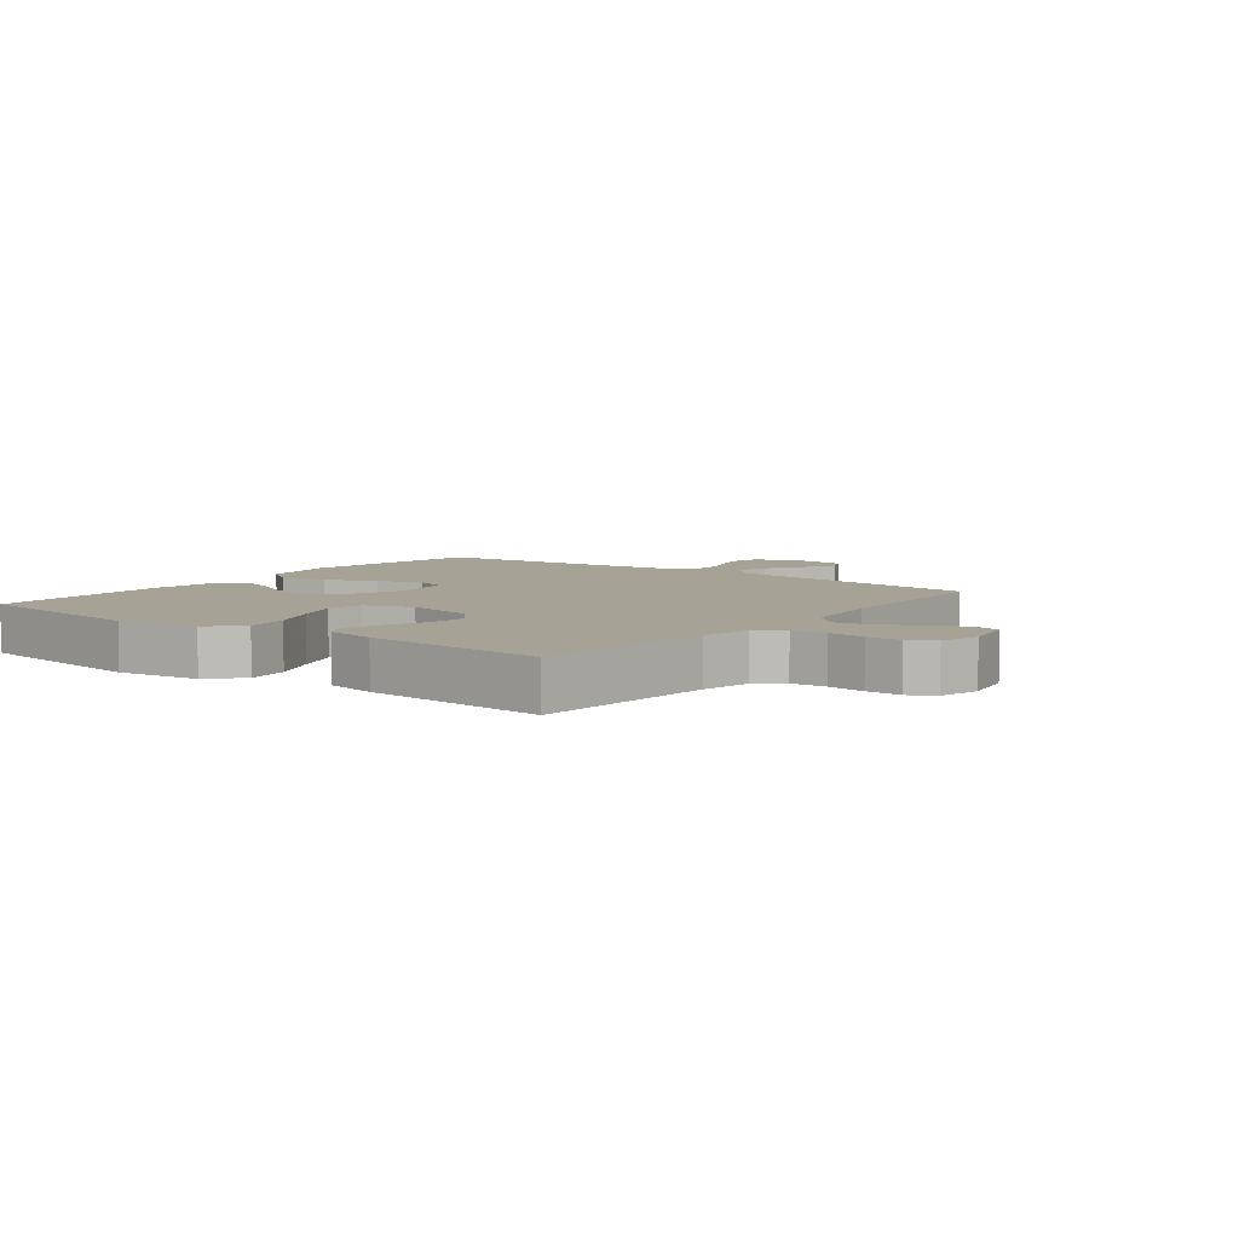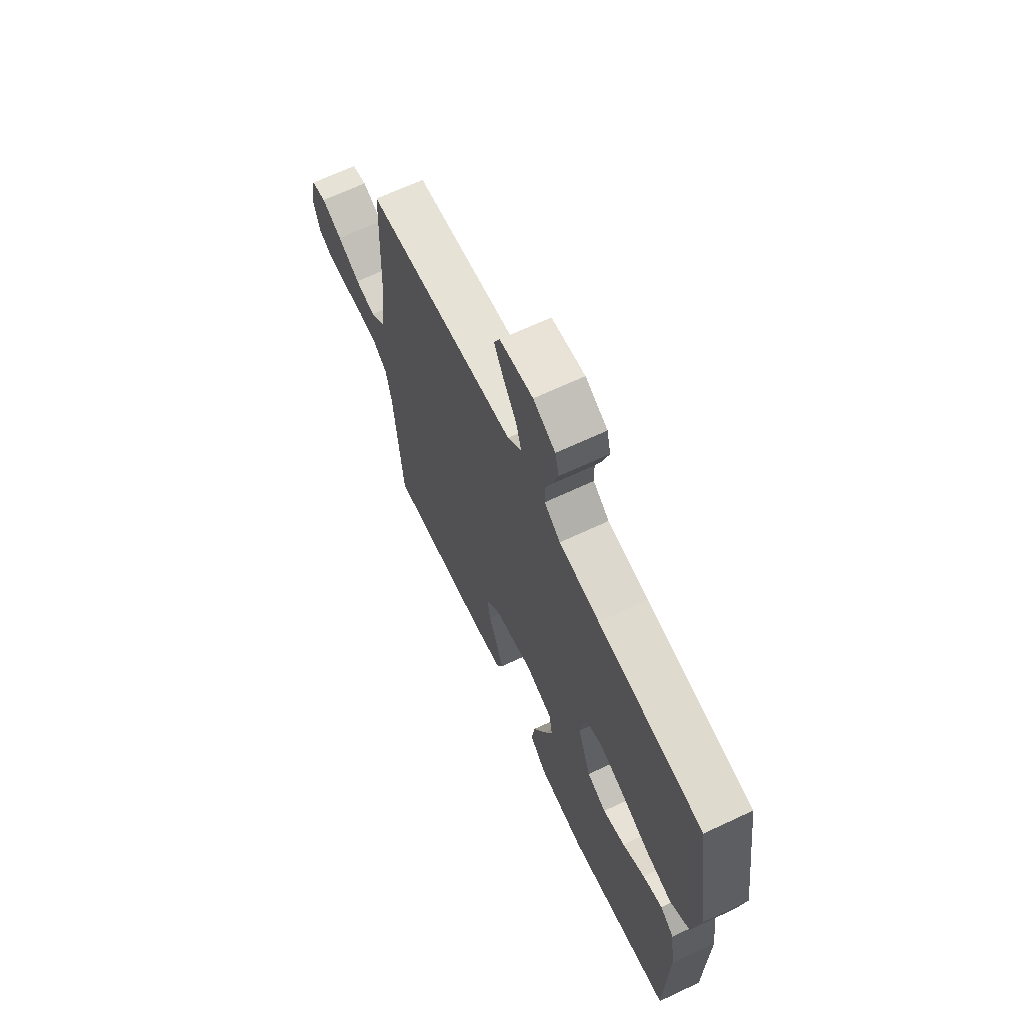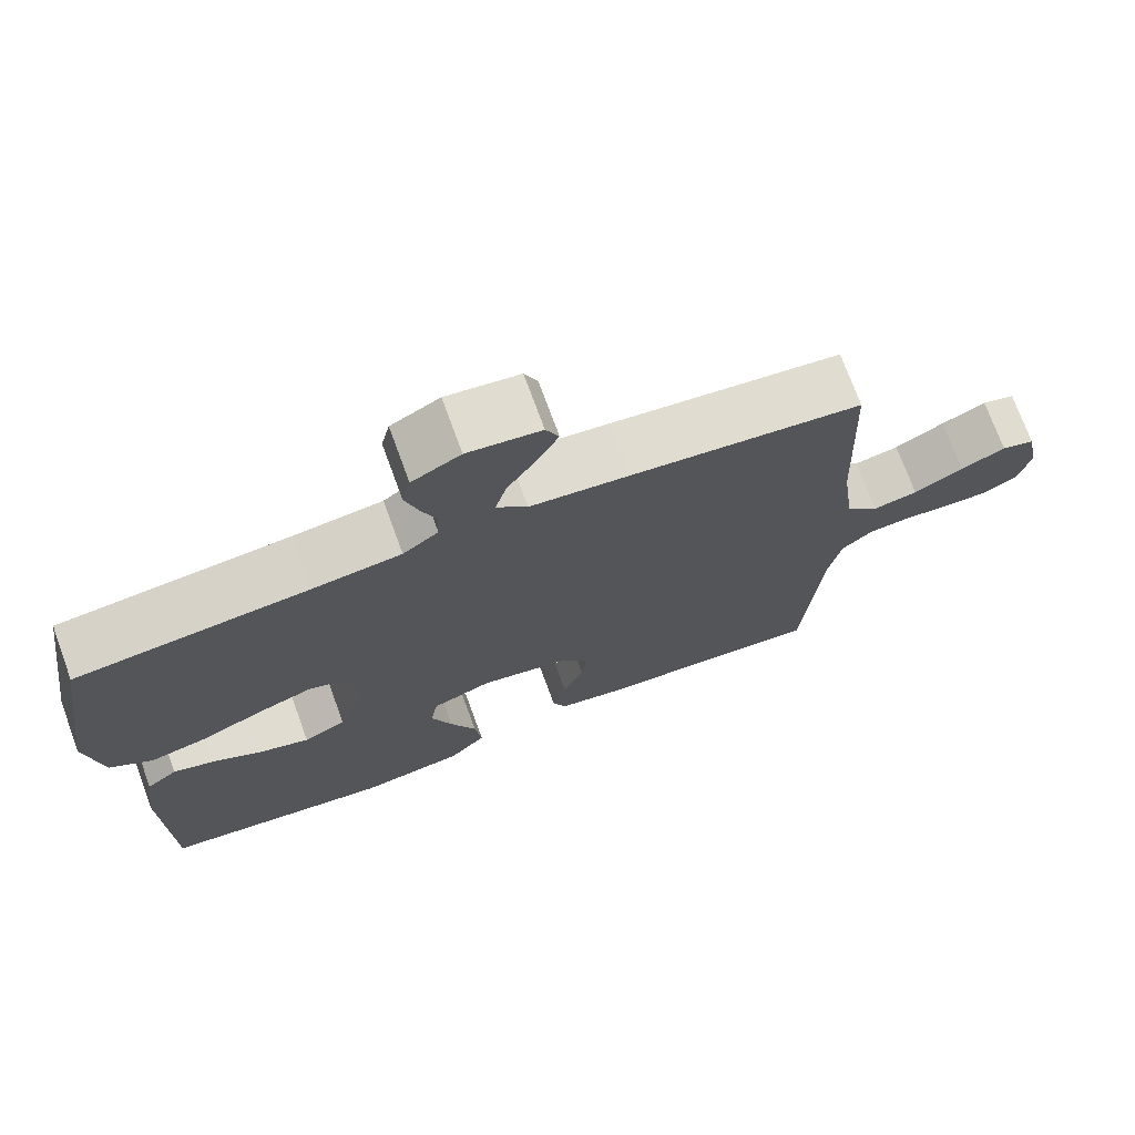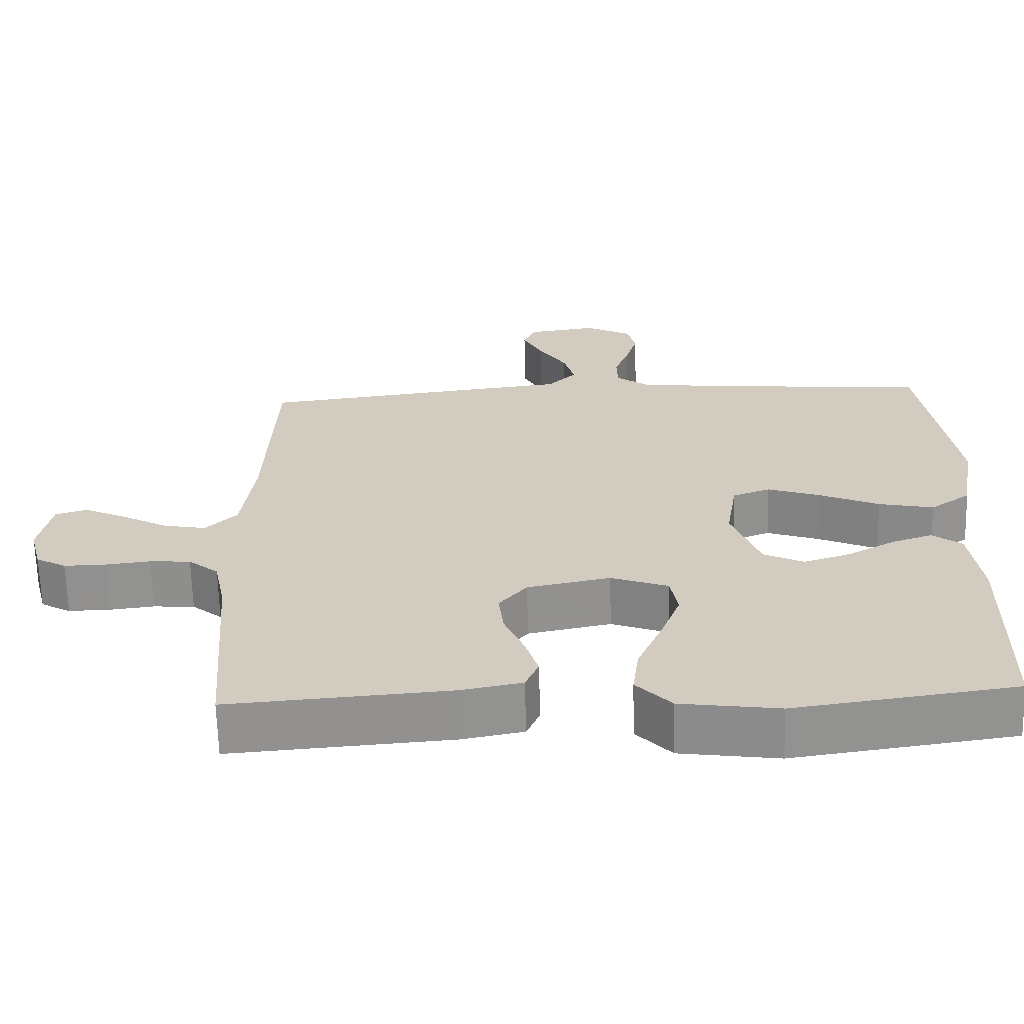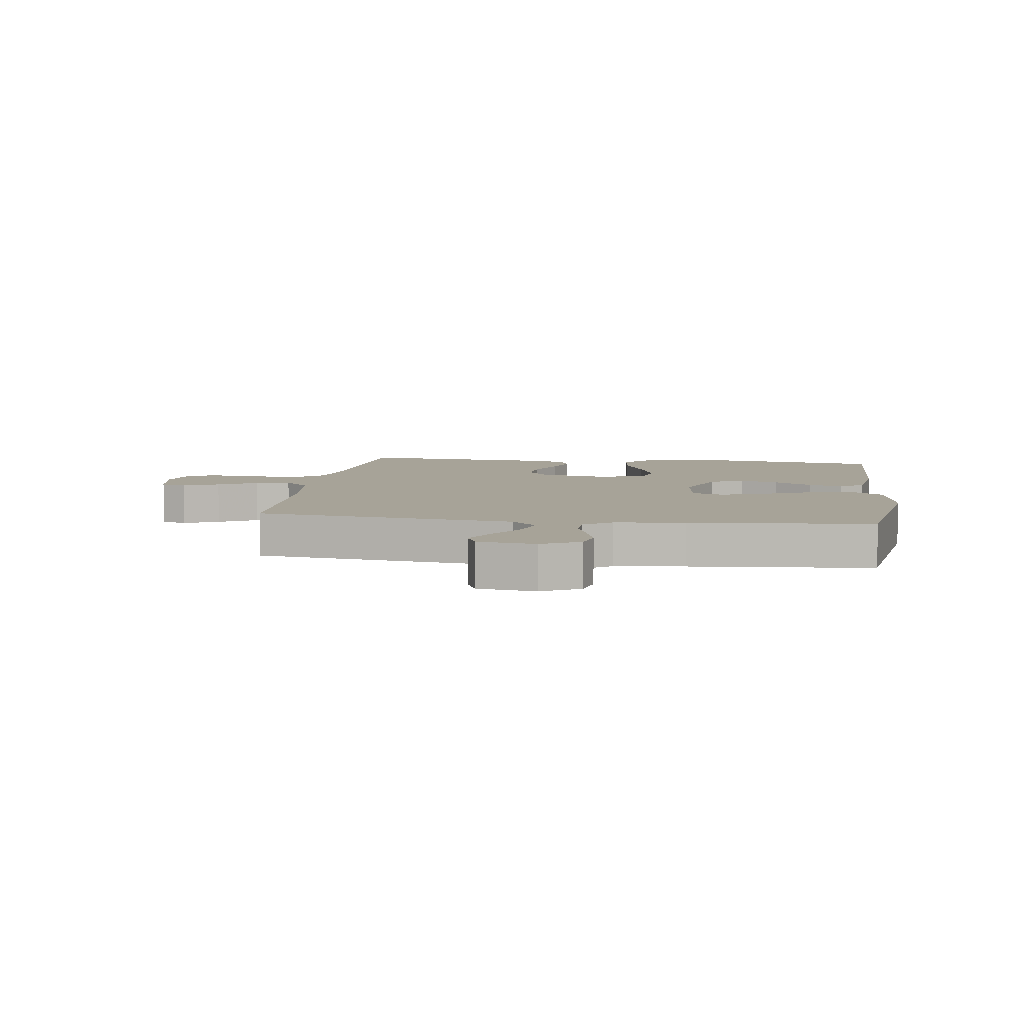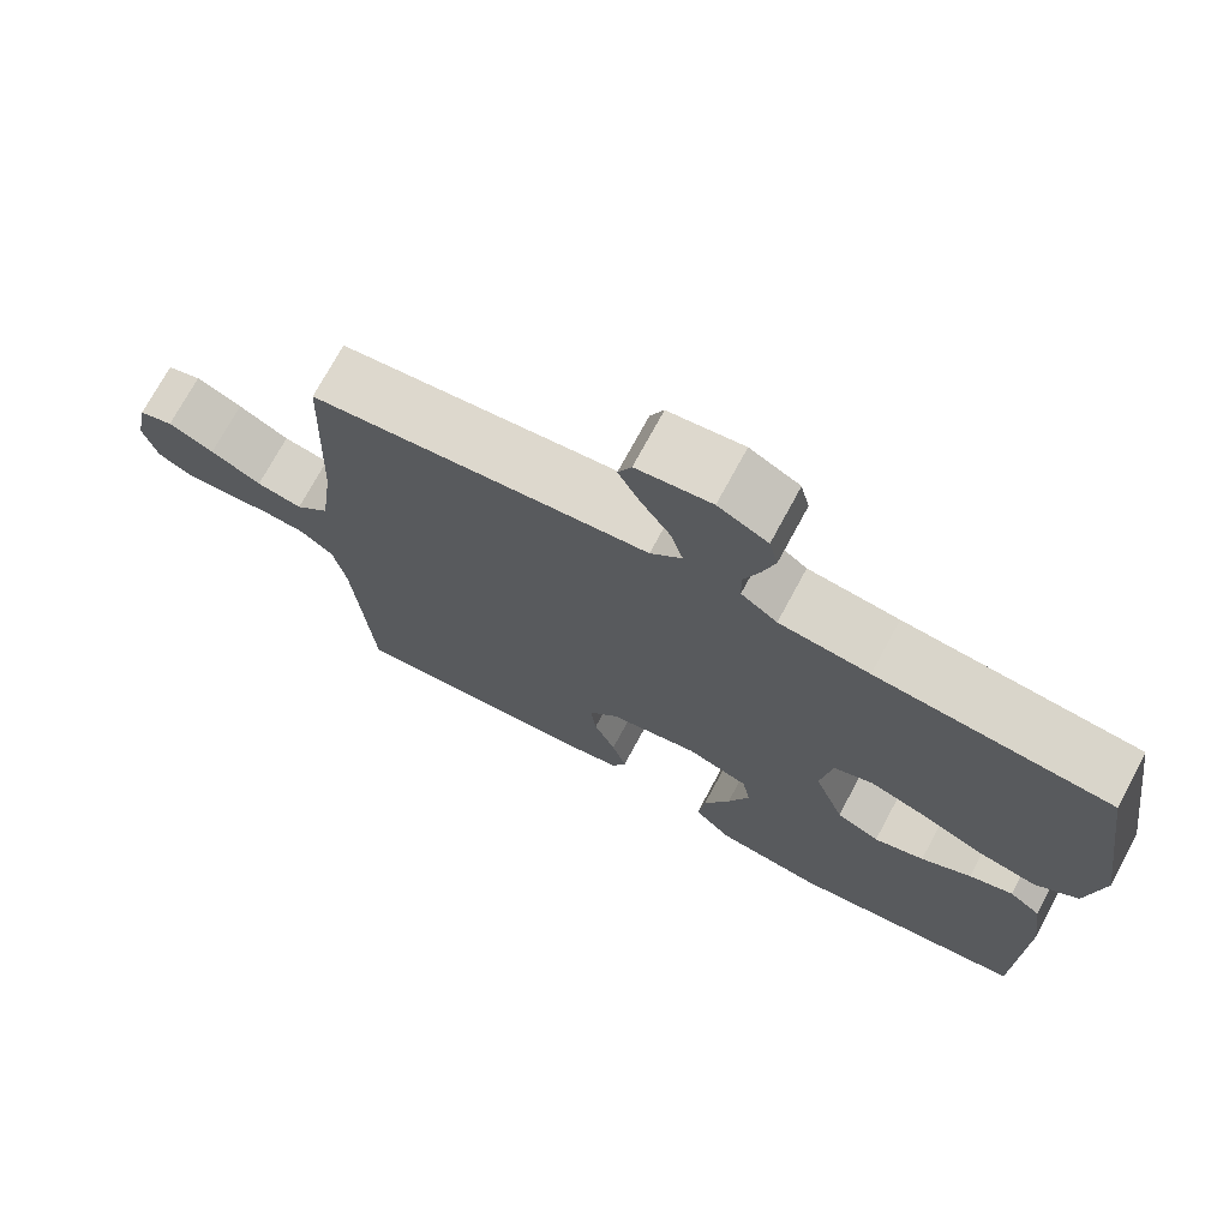
<metadata>
{"format":"obj","ext":"obj","renderer":"f3d","projection":"perspective","resolution":1024,"background":"white","views":[{"elev":6.3,"azim":-142.6,"up":"+Y"},{"elev":67.2,"azim":64.8,"up":"+Z"},{"elev":72.9,"azim":159.9,"up":"+Z"},{"elev":-65.6,"azim":1.5,"up":"+Z"},{"elev":6.8,"azim":8.1,"up":"+Y"},{"elev":72.8,"azim":28.3,"up":"+Z"}]}
</metadata>
<code>
v -0.5 0.07 0.5
v -0.2 0.07 0.537
v -0.072 0.07 0.552
v -0.032 0.07 0.592
v -0.047 0.07 0.646
v -0.085 0.07 0.705
v -0.112 0.07 0.758
v -0.095 0.07 0.796
v 0 0.07 0.809
v 0.063 0.07 0.776
v 0.074 0.07 0.729
v 0.058 0.07 0.675
v 0.038 0.07 0.621
v 0.039 0.07 0.573
v 0.085 0.07 0.539
v 0.2 0.07 0.526
v 0.5 0.07 0.5
v 0.544 0.07 0.2
v 0.523 0.07 0.076
v 0.468 0.07 0.037
v 0.393 0.07 0.053
v 0.312 0.07 0.089
v 0.24 0.07 0.114
v 0.189 0.07 0.095
v 0.174 0.07 0
v 0.212 0.07 -0.105
v 0.267 0.07 -0.132
v 0.331 0.07 -0.111
v 0.395 0.07 -0.075
v 0.451 0.07 -0.056
v 0.491 0.07 -0.087
v 0.506 0.07 -0.2
v 0.5 0.07 -0.5
v 0.2 0.07 -0.543
v 0.066 0.07 -0.524
v 0.018 0.07 -0.473
v 0.027 0.07 -0.404
v 0.061 0.07 -0.326
v 0.088 0.07 -0.254
v 0.078 0.07 -0.197
v 0 0.07 -0.168
v -0.113 0.07 -0.191
v -0.151 0.07 -0.237
v -0.144 0.07 -0.297
v -0.117 0.07 -0.361
v -0.099 0.07 -0.419
v -0.117 0.07 -0.461
v -0.2 0.07 -0.477
v -0.5 0.07 -0.5
v -0.523 0.07 -0.2
v -0.539 0.07 -0.119
v -0.58 0.07 -0.085
v -0.636 0.07 -0.081
v -0.697 0.07 -0.088
v -0.754 0.07 -0.089
v -0.795 0.07 -0.066
v -0.812 0.07 0
v -0.795 0.07 0.086
v -0.752 0.07 0.099
v -0.694 0.07 0.072
v -0.63 0.07 0.037
v -0.572 0.07 0.026
v -0.529 0.07 0.069
v -0.512 0.07 0.2
v -0.5 0 0.5
v -0.2 0 0.537
v -0.072 0 0.552
v -0.032 0 0.592
v -0.047 0 0.646
v -0.085 0 0.705
v -0.112 0 0.758
v -0.095 0 0.796
v 0 0 0.809
v 0.063 0 0.776
v 0.074 0 0.729
v 0.058 0 0.675
v 0.038 0 0.621
v 0.039 0 0.573
v 0.085 0 0.539
v 0.2 0 0.526
v 0.5 0 0.5
v 0.544 0 0.2
v 0.523 0 0.076
v 0.468 0 0.037
v 0.393 0 0.053
v 0.312 0 0.089
v 0.24 0 0.114
v 0.189 0 0.095
v 0.174 0 0
v 0.212 0 -0.105
v 0.267 0 -0.132
v 0.331 0 -0.111
v 0.395 0 -0.075
v 0.451 0 -0.056
v 0.491 0 -0.087
v 0.506 0 -0.2
v 0.5 0 -0.5
v 0.2 0 -0.543
v 0.066 0 -0.524
v 0.018 0 -0.473
v 0.027 0 -0.404
v 0.061 0 -0.326
v 0.088 0 -0.254
v 0.078 0 -0.197
v 0 0 -0.168
v -0.113 0 -0.191
v -0.151 0 -0.237
v -0.144 0 -0.297
v -0.117 0 -0.361
v -0.099 0 -0.419
v -0.117 0 -0.461
v -0.2 0 -0.477
v -0.5 0 -0.5
v -0.523 0 -0.2
v -0.539 0 -0.119
v -0.58 0 -0.085
v -0.636 0 -0.081
v -0.697 0 -0.088
v -0.754 0 -0.089
v -0.795 0 -0.066
v -0.812 0 0
v -0.795 0 0.086
v -0.752 0 0.099
v -0.694 0 0.072
v -0.63 0 0.037
v -0.572 0 0.026
v -0.529 0 0.069
v -0.512 0 0.2
f 58 59 60 61
f 56 57 58 61
f 56 61 62
f 53 54 55 56
f 52 53 56 62
f 51 52 62 63
f 47 48 49 50
f 44 45 46 47
f 44 47 50 51
f 35 36 37 38
f 35 38 39
f 34 35 39
f 33 34 39 40
f 31 32 33 40
f 28 29 30 31
f 27 28 31 40
f 19 20 21 22
f 19 22 23
f 16 17 18 19
f 15 16 19 23
f 14 15 23 24
f 10 11 12 13
f 8 9 10 13
f 8 13 14
f 5 6 7 8
f 5 8 14 24
f 64 1 2 3
f 51 63 64 3
f 43 44 51
f 42 43 51 3
f 26 27 40 41
f 25 26 41 42
f 4 5 24 25
f 3 4 25 42
f 125 124 123 122
f 125 122 121 120
f 126 125 120
f 120 119 118 117
f 126 120 117 116
f 127 126 116 115
f 114 113 112 111
f 111 110 109 108
f 115 114 111 108
f 102 101 100 99
f 103 102 99
f 103 99 98
f 104 103 98 97
f 104 97 96 95
f 95 94 93 92
f 104 95 92 91
f 86 85 84 83
f 87 86 83
f 83 82 81 80
f 87 83 80 79
f 88 87 79 78
f 77 76 75 74
f 77 74 73 72
f 78 77 72
f 72 71 70 69
f 88 78 72 69
f 67 66 65 128
f 67 128 127 115
f 115 108 107
f 67 115 107 106
f 105 104 91 90
f 106 105 90 89
f 89 88 69 68
f 106 89 68 67
f 1 65 66 2
f 2 66 67 3
f 3 67 68 4
f 4 68 69 5
f 5 69 70 6
f 6 70 71 7
f 7 71 72 8
f 8 72 73 9
f 9 73 74 10
f 10 74 75 11
f 11 75 76 12
f 12 76 77 13
f 13 77 78 14
f 14 78 79 15
f 15 79 80 16
f 16 80 81 17
f 17 81 82 18
f 18 82 83 19
f 19 83 84 20
f 20 84 85 21
f 21 85 86 22
f 22 86 87 23
f 23 87 88 24
f 24 88 89 25
f 25 89 90 26
f 26 90 91 27
f 27 91 92 28
f 28 92 93 29
f 29 93 94 30
f 30 94 95 31
f 31 95 96 32
f 32 96 97 33
f 33 97 98 34
f 34 98 99 35
f 35 99 100 36
f 36 100 101 37
f 37 101 102 38
f 38 102 103 39
f 39 103 104 40
f 40 104 105 41
f 41 105 106 42
f 42 106 107 43
f 43 107 108 44
f 44 108 109 45
f 45 109 110 46
f 46 110 111 47
f 47 111 112 48
f 48 112 113 49
f 49 113 114 50
f 50 114 115 51
f 51 115 116 52
f 52 116 117 53
f 53 117 118 54
f 54 118 119 55
f 55 119 120 56
f 56 120 121 57
f 57 121 122 58
f 58 122 123 59
f 59 123 124 60
f 60 124 125 61
f 61 125 126 62
f 62 126 127 63
f 63 127 128 64
f 64 128 65 1

</code>
